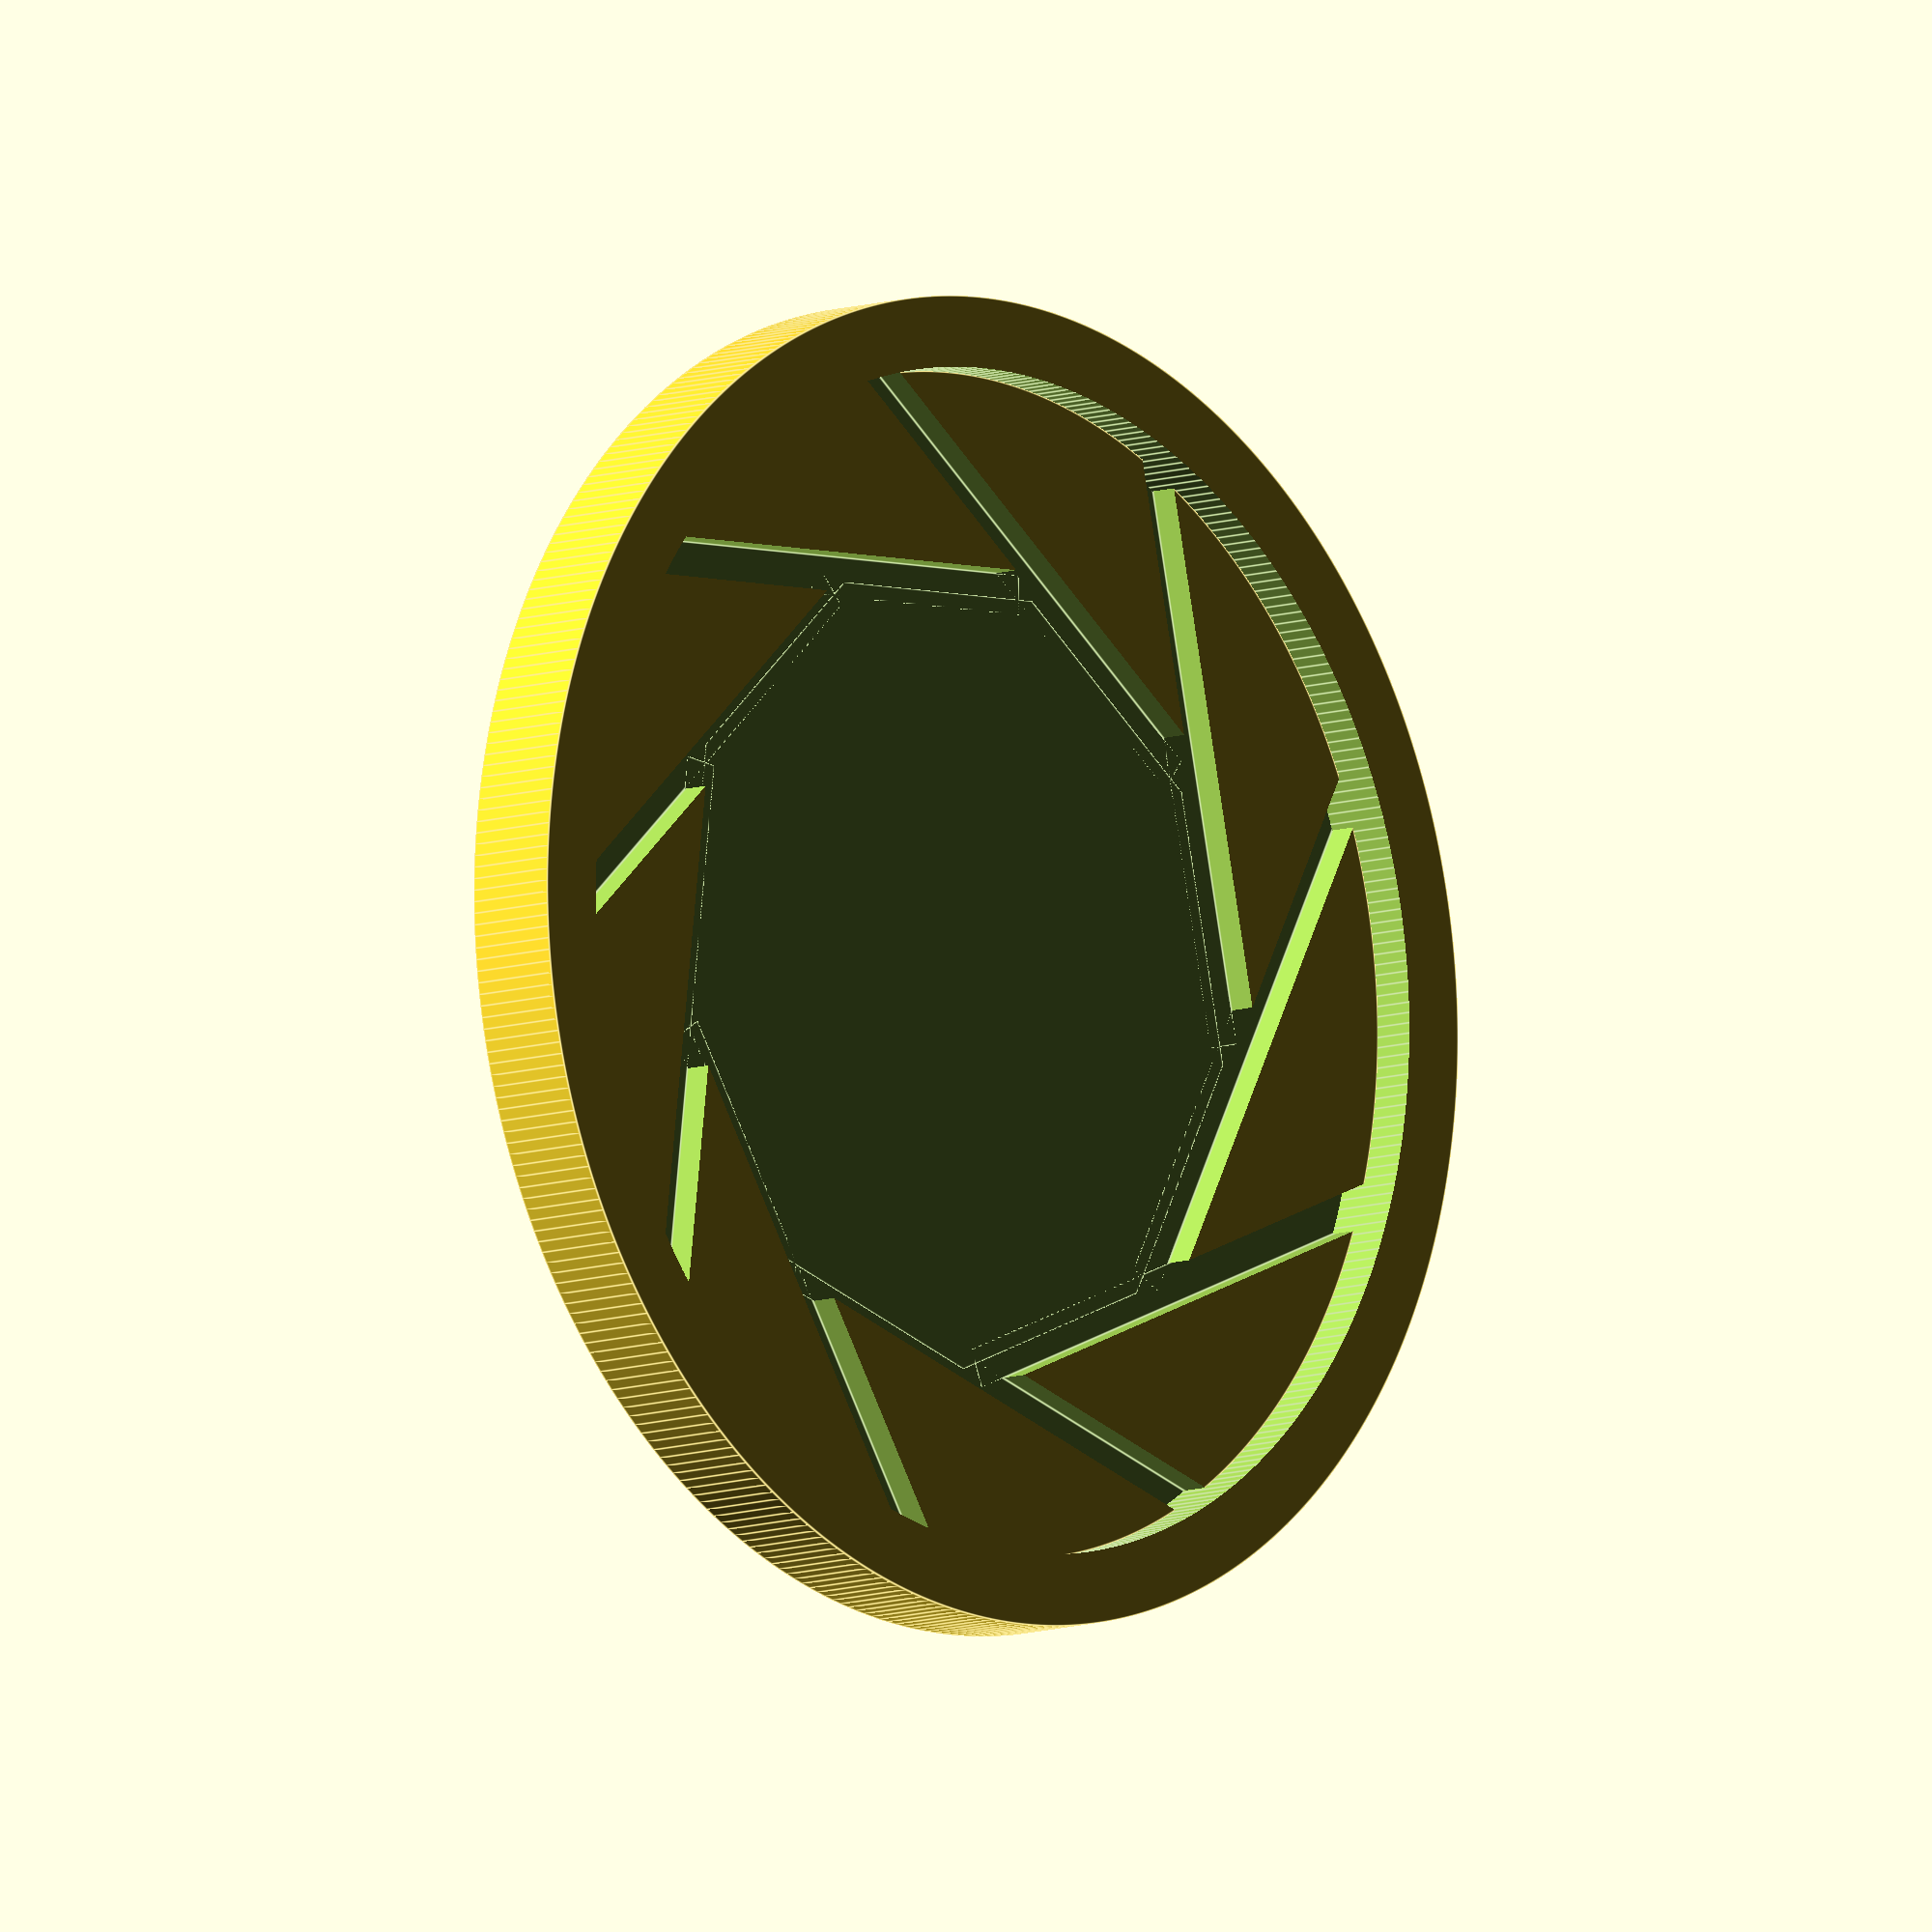
<openscad>
module apertureCoaster(radius,innerRadius,thickness,rimHeight) {
    union() {
        difference() { //Bottom of the coaster.
            cylinder(r = radius,h = thickness,$fn = 360); //Main body.
            for(a = [0 : 360 / 9 : 360 - 360 / 9]) { //The dividers between the slices.
                rotate([0,0,a]) {
                    translate([radius / -5,-innerRadius,thickness / 2]) {
                        cube([radius * 2,radius / 15,thickness]);
                    }
                }
            }
            translate([0,0,thickness / 2]) { //Actual aperture.
                rotate([0,0,360 / 9 / 4]) {
                    cylinder(r = innerRadius,h = thickness,$fn = 9);
                }
            }
        }
        difference() { //Rim of the coaster.
            cylinder(r = radius + 5,h = thickness + rimHeight,$fn = 360);
            cylinder(r = radius,h = thickness + rimHeight + 1,$fn = 360);
        }
    }
}

apertureCoaster(41.75,28.25,4,3);
</openscad>
<views>
elev=189.1 azim=117.3 roll=227.1 proj=o view=edges
</views>
